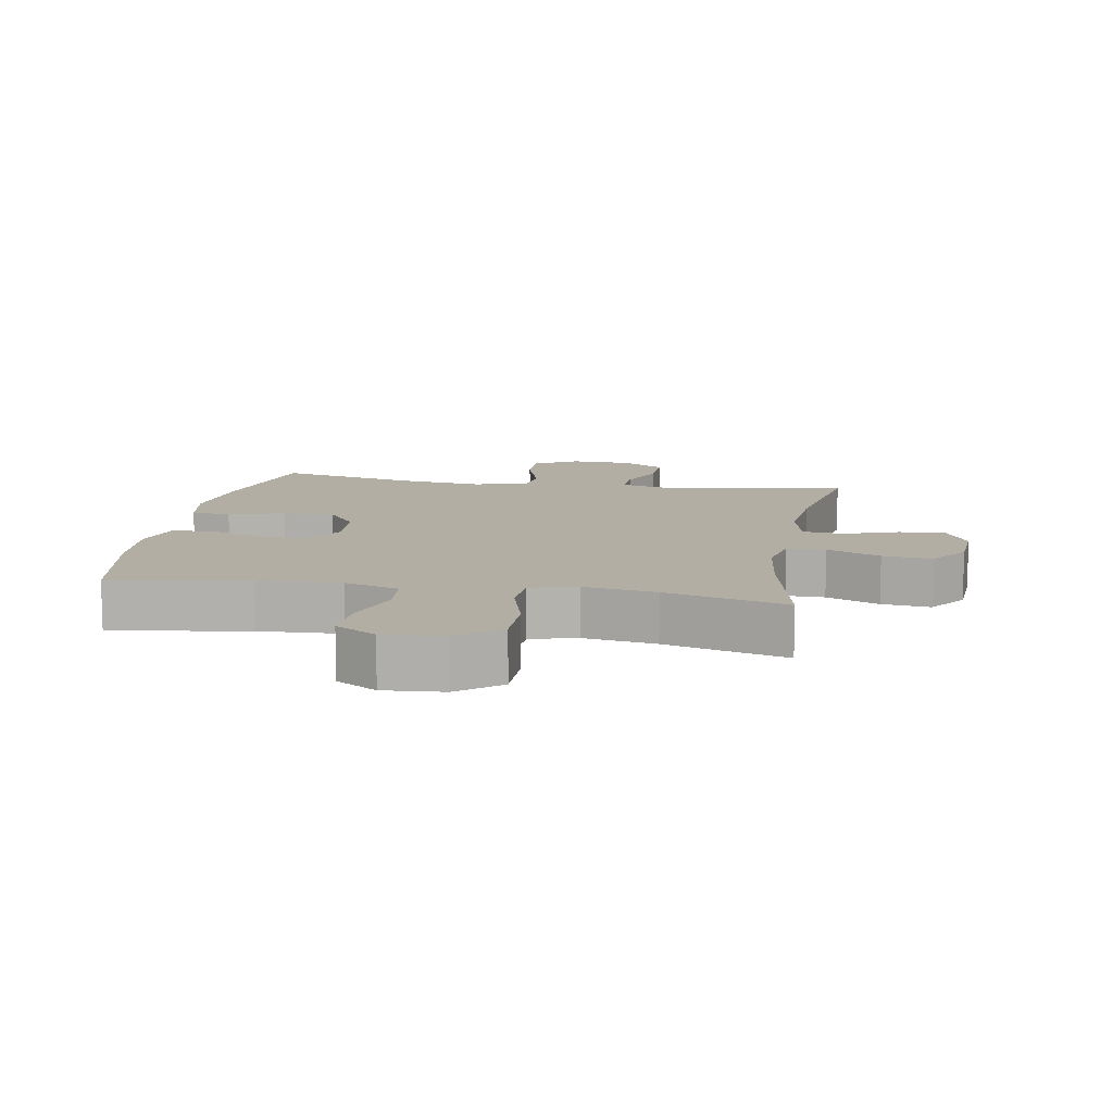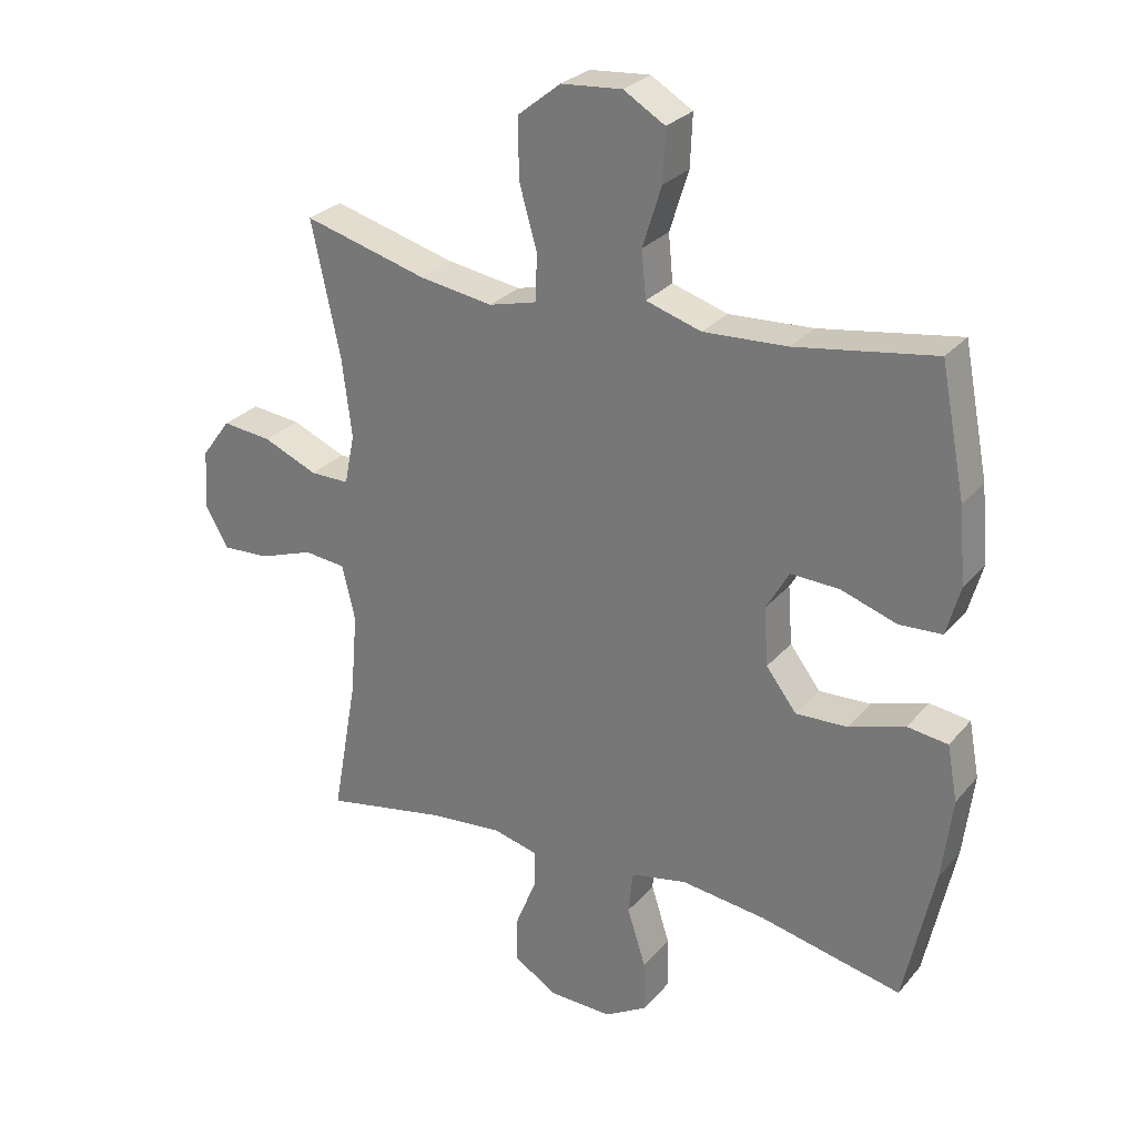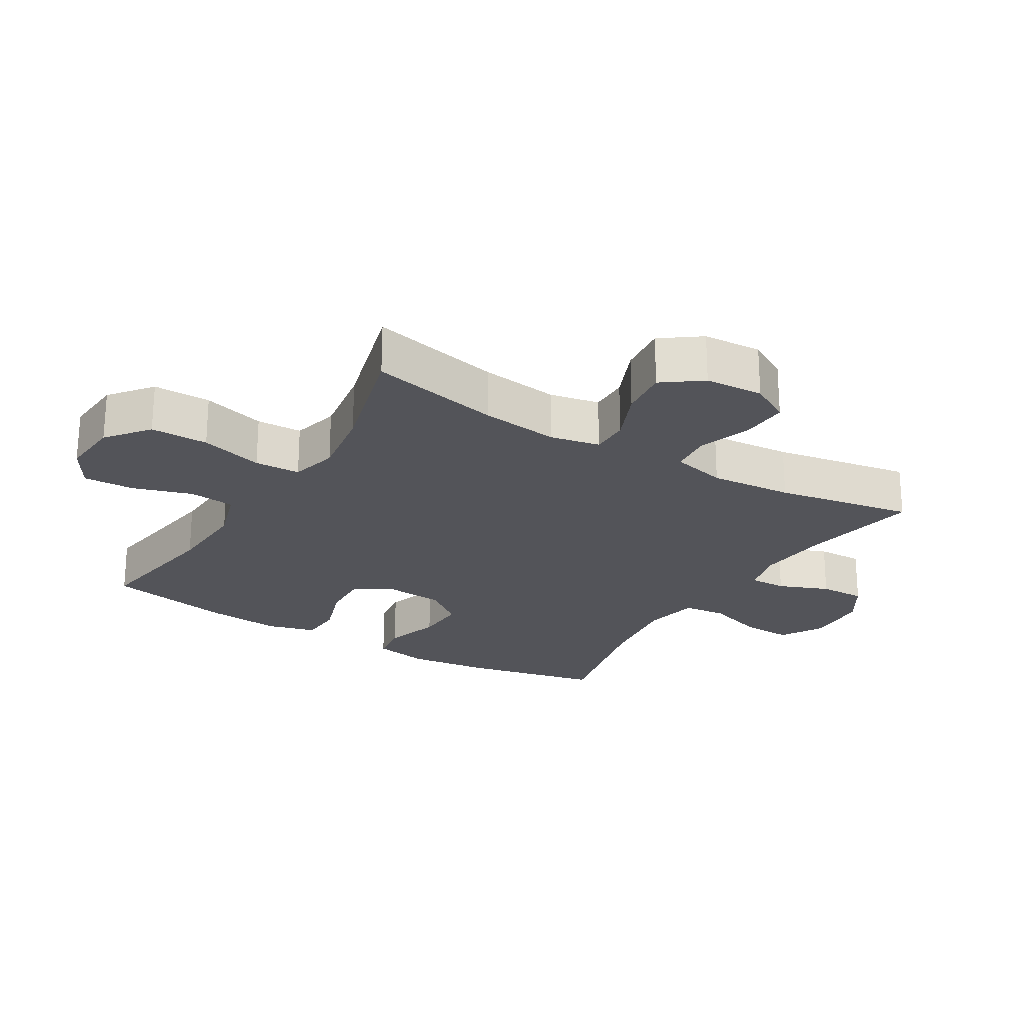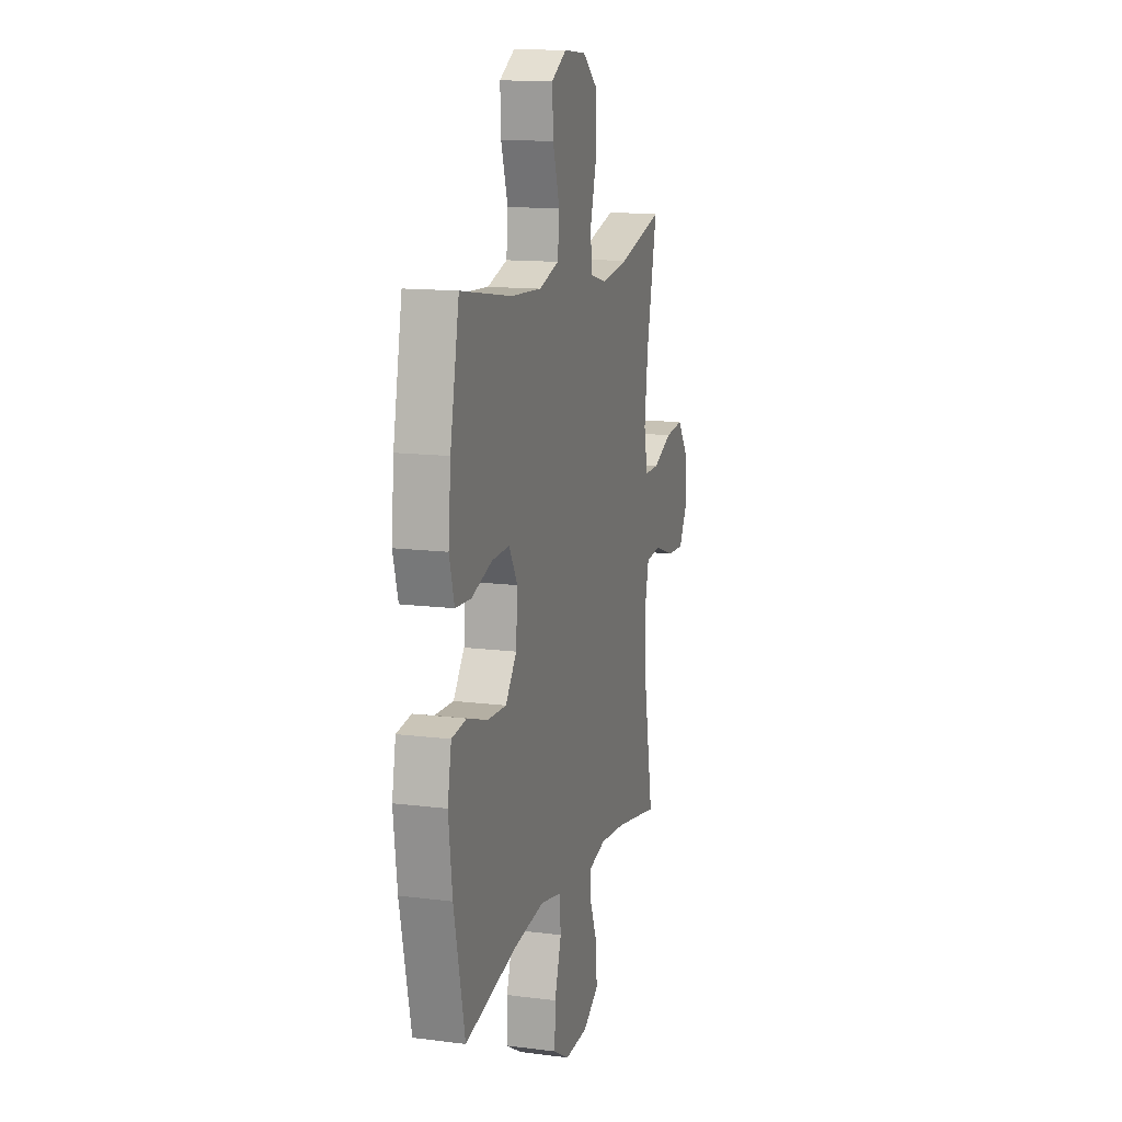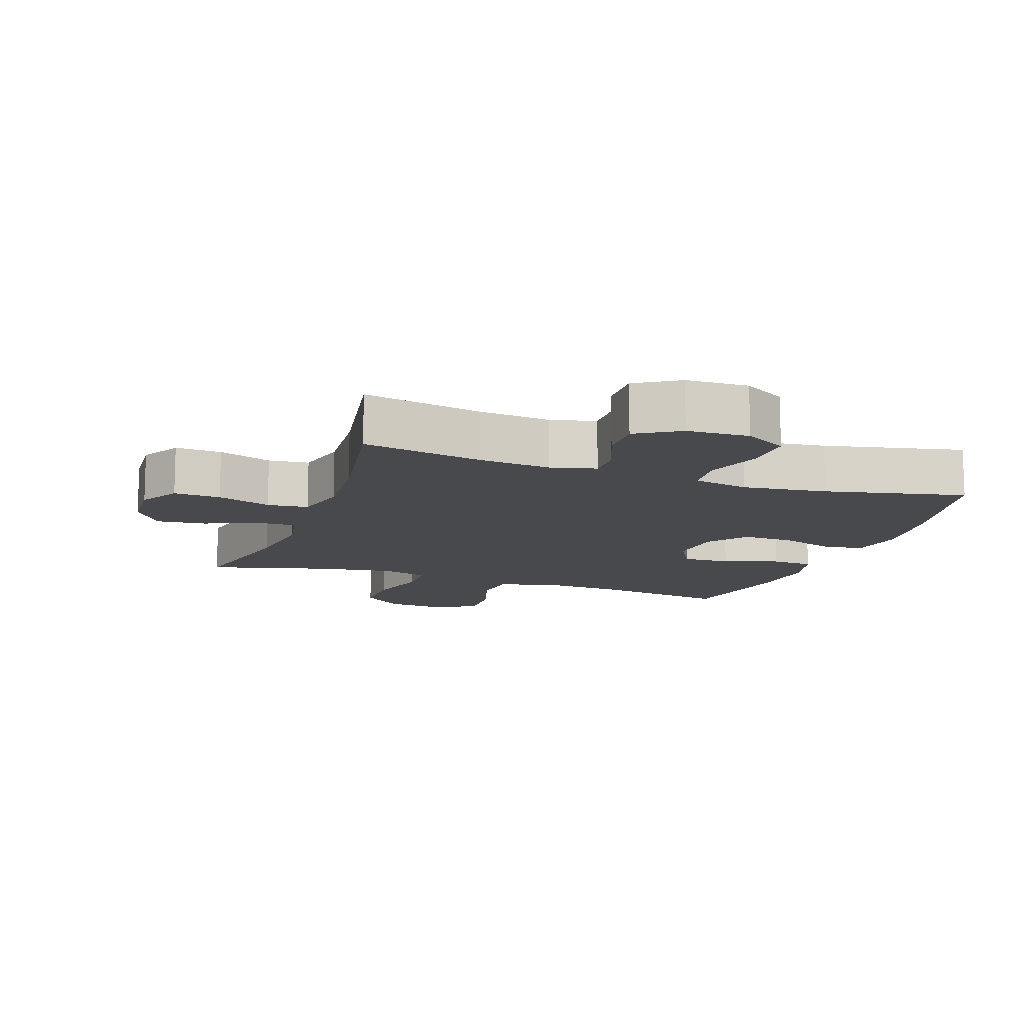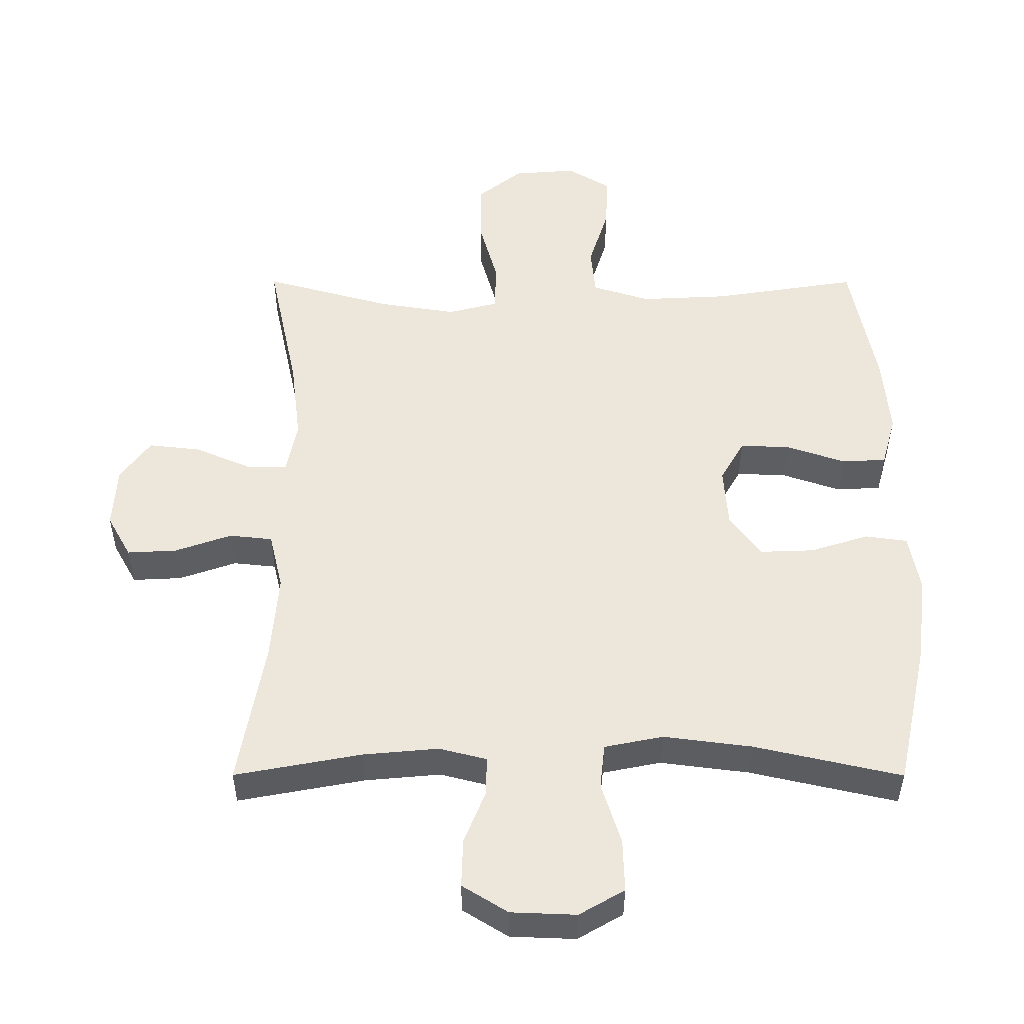
<metadata>
{"format":"obj","ext":"obj","renderer":"f3d","projection":"perspective","resolution":1024,"background":"white","views":[{"elev":11.0,"azim":9.9,"up":"+Y"},{"elev":27.4,"azim":-148.8,"up":"+Z"},{"elev":-23.7,"azim":58.8,"up":"+Y"},{"elev":13.3,"azim":-73.9,"up":"+Z"},{"elev":-12.4,"azim":160.4,"up":"+Y"},{"elev":-37.4,"azim":179.9,"up":"+Z"}]}
</metadata>
<code>
o path8244
v -0.557 0.0375 0.2945
v -0.5676 0.0375 0.1746
v -0.5458 0.0375 0.09667
v -0.4785 0.0375 0.09321
v -0.39 0.0375 0.123
v -0.3137 0.0375 0.1263
v -0.2771 0.0375 0.06309
v -0.2839 0.0375 -0.02881
v -0.3317 0.0375 -0.092
v -0.4132 0.0375 -0.08887
v -0.5017 0.0375 -0.06102
v -0.5654 0.0375 -0.06982
v -0.5818 0.0375 -0.1574
v -0.5654 0.0375 -0.2886
v -0.518 0.0375 -0.5066
v -0.2945 0.0375 -0.4562
v -0.1602 0.0375 -0.439
v -0.07145 0.0375 -0.4569
v -0.06404 0.0375 -0.5251
v -0.09368 0.0375 -0.6177
v -0.09596 0.0375 -0.6984
v -0.0274 0.0375 -0.738
v 0.07187 0.0375 -0.7342
v 0.1408 0.0375 -0.6914
v 0.1387 0.0375 -0.618
v 0.1064 0.0375 -0.5379
v 0.105 0.0375 -0.4788
v 0.177 0.0375 -0.4604
v 0.2912 0.0375 -0.4707
v 0.4839 0.0375 -0.5066
v 0.4445 0.0375 -0.2869
v 0.4333 0.0375 -0.1549
v 0.454 0.0375 -0.06779
v 0.5193 0.0375 -0.06085
v 0.6057 0.0375 -0.0908
v 0.6804 0.0375 -0.09469
v 0.7165 0.0375 -0.03005
v 0.7105 0.0375 0.06346
v 0.6648 0.0375 0.1257
v 0.5863 0.0375 0.117
v 0.5009 0.0375 0.08064
v 0.4394 0.0375 0.08015
v 0.4232 0.0375 0.1596
v 0.4387 0.0375 0.2846
v 0.4839 0.0375 0.4951
v 0.2893 0.0375 0.4417
v 0.1731 0.0375 0.4236
v 0.09786 0.0375 0.4428
v 0.09499 0.0375 0.5158
v 0.1233 0.0375 0.6168
v 0.1236 0.0375 0.7093
v 0.05627 0.0375 0.7629
v -0.03953 0.0375 0.7705
v -0.1049 0.0375 0.7312
v -0.1013 0.0375 0.6498
v -0.07156 0.0375 0.555
v -0.07863 0.0375 0.4815
v -0.1659 0.0375 0.4544
v -0.298 0.0375 0.4609
v -0.518 0.0375 0.4951
v -0.557 -0.0375 0.2945
v -0.5676 -0.0375 0.1746
v -0.5458 -0.0375 0.09667
v -0.4785 -0.0375 0.09321
v -0.39 -0.0375 0.123
v -0.3137 -0.0375 0.1263
v -0.2771 -0.0375 0.06309
v -0.2839 -0.0375 -0.02881
v -0.3317 -0.0375 -0.092
v -0.4132 -0.0375 -0.08887
v -0.5017 -0.0375 -0.06102
v -0.5654 -0.0375 -0.06982
v -0.5818 -0.0375 -0.1574
v -0.5654 -0.0375 -0.2886
v -0.518 -0.0375 -0.5066
v -0.2945 -0.0375 -0.4562
v -0.1602 -0.0375 -0.439
v -0.07145 -0.0375 -0.4569
v -0.06404 -0.0375 -0.5251
v -0.09368 -0.0375 -0.6177
v -0.09596 -0.0375 -0.6984
v -0.0274 -0.0375 -0.738
v 0.07187 -0.0375 -0.7342
v 0.1408 -0.0375 -0.6914
v 0.1387 -0.0375 -0.618
v 0.1064 -0.0375 -0.5379
v 0.105 -0.0375 -0.4788
v 0.177 -0.0375 -0.4604
v 0.2912 -0.0375 -0.4707
v 0.4839 -0.0375 -0.5066
v 0.4445 -0.0375 -0.2869
v 0.4333 -0.0375 -0.1549
v 0.454 -0.0375 -0.06779
v 0.5193 -0.0375 -0.06085
v 0.6057 -0.0375 -0.0908
v 0.6804 -0.0375 -0.09469
v 0.7165 -0.0375 -0.03005
v 0.7105 -0.0375 0.06346
v 0.6648 -0.0375 0.1257
v 0.5863 -0.0375 0.117
v 0.5009 -0.0375 0.08064
v 0.4394 -0.0375 0.08015
v 0.4232 -0.0375 0.1596
v 0.4387 -0.0375 0.2846
v 0.4839 -0.0375 0.4951
v 0.2893 -0.0375 0.4417
v 0.1731 -0.0375 0.4236
v 0.09786 -0.0375 0.4428
v 0.09499 -0.0375 0.5158
v 0.1233 -0.0375 0.6168
v 0.1236 -0.0375 0.7093
v 0.05627 -0.0375 0.7629
v -0.03953 -0.0375 0.7705
v -0.1049 -0.0375 0.7312
v -0.1013 -0.0375 0.6498
v -0.07156 -0.0375 0.555
v -0.07863 -0.0375 0.4815
v -0.1659 -0.0375 0.4544
v -0.298 -0.0375 0.4609
v -0.518 -0.0375 0.4951
v 0.05627 0.0375 0.7629
v -0.03953 0.0375 0.7705
v -0.1049 0.0375 0.7312
v -0.1049 0.0375 0.7312
v 0.1236 0.0375 0.7093
v -0.1013 0.0375 0.6498
v 0.1233 0.0375 0.6168
v -0.07156 0.0375 0.555
v 0.09499 0.0375 0.5158
v -0.07863 0.0375 0.4815
v -0.07863 0.0375 0.4815
v 0.09786 0.0375 0.4428
v 0.09786 0.0375 0.4428
v -0.1659 0.0375 0.4544
v -0.298 0.0375 0.4609
v -0.518 0.0375 0.4951
v -0.518 0.0375 0.4951
v 0.4839 0.0375 0.4951
v 0.4839 0.0375 0.4951
v 0.2893 0.0375 0.4417
v 0.1731 0.0375 0.4236
v -0.557 0.0375 0.2945
v 0.4387 0.0375 0.2846
v -0.5676 0.0375 0.1746
v 0.4232 0.0375 0.1596
v -0.5458 0.0375 0.09667
v -0.5458 0.0375 0.09667
v 0.4394 0.0375 0.08015
v 0.4394 0.0375 0.08015
v -0.39 0.0375 0.123
v -0.3137 0.0375 0.1263
v -0.3137 0.0375 0.1263
v -0.2771 0.0375 0.06309
v 0.7105 0.0375 0.06346
v 0.6648 0.0375 0.1257
v 0.5863 0.0375 0.117
v -0.4785 0.0375 0.09321
v 0.5009 0.0375 0.08064
v 0.7165 0.0375 -0.03005
v -0.2839 0.0375 -0.02881
v -0.3317 0.0375 -0.092
v 0.6804 0.0375 -0.09469
v 0.6804 0.0375 -0.09469
v 0.6057 0.0375 -0.0908
v 0.5193 0.0375 -0.06085
v 0.454 0.0375 -0.06779
v 0.454 0.0375 -0.06779
v -0.4132 0.0375 -0.08887
v -0.5017 0.0375 -0.06102
v -0.5654 0.0375 -0.06982
v -0.5654 0.0375 -0.06982
v 0.4333 0.0375 -0.1549
v -0.5818 0.0375 -0.1574
v 0.4445 0.0375 -0.2869
v -0.5654 0.0375 -0.2886
v 0.4839 0.0375 -0.5066
v 0.4839 0.0375 -0.5066
v 0.2912 0.0375 -0.4707
v 0.177 0.0375 -0.4604
v -0.1602 0.0375 -0.439
v -0.07145 0.0375 -0.4569
v -0.07145 0.0375 -0.4569
v -0.2945 0.0375 -0.4562
v 0.105 0.0375 -0.4788
v 0.105 0.0375 -0.4788
v -0.06404 0.0375 -0.5251
v 0.1064 0.0375 -0.5379
v -0.518 0.0375 -0.5066
v -0.518 0.0375 -0.5066
v -0.09368 0.0375 -0.6177
v 0.1387 0.0375 -0.618
v -0.09596 0.0375 -0.6984
v -0.09596 0.0375 -0.6984
v 0.1408 0.0375 -0.6914
v 0.07187 0.0375 -0.7342
v -0.0274 0.0375 -0.738
v 0.05627 -0.0375 0.7629
v -0.03953 -0.0375 0.7705
v -0.1049 -0.0375 0.7312
v -0.1049 -0.0375 0.7312
v 0.1236 -0.0375 0.7093
v -0.1013 -0.0375 0.6498
v 0.1233 -0.0375 0.6168
v -0.07156 -0.0375 0.555
v 0.09499 -0.0375 0.5158
v -0.07863 -0.0375 0.4815
v -0.07863 -0.0375 0.4815
v 0.09786 -0.0375 0.4428
v 0.09786 -0.0375 0.4428
v -0.1659 -0.0375 0.4544
v -0.298 -0.0375 0.4609
v -0.518 -0.0375 0.4951
v -0.518 -0.0375 0.4951
v 0.4839 -0.0375 0.4951
v 0.4839 -0.0375 0.4951
v 0.2893 -0.0375 0.4417
v 0.1731 -0.0375 0.4236
v -0.557 -0.0375 0.2945
v 0.4387 -0.0375 0.2846
v -0.5676 -0.0375 0.1746
v 0.4232 -0.0375 0.1596
v -0.5458 -0.0375 0.09667
v -0.5458 -0.0375 0.09667
v 0.4394 -0.0375 0.08015
v 0.4394 -0.0375 0.08015
v -0.39 -0.0375 0.123
v -0.3137 -0.0375 0.1263
v -0.3137 -0.0375 0.1263
v -0.2771 -0.0375 0.06309
v 0.7105 -0.0375 0.06346
v 0.6648 -0.0375 0.1257
v 0.5863 -0.0375 0.117
v -0.4785 -0.0375 0.09321
v 0.5009 -0.0375 0.08064
v 0.7165 -0.0375 -0.03005
v -0.2839 -0.0375 -0.02881
v -0.3317 -0.0375 -0.092
v 0.6804 -0.0375 -0.09469
v 0.6804 -0.0375 -0.09469
v 0.6057 -0.0375 -0.0908
v 0.5193 -0.0375 -0.06085
v 0.454 -0.0375 -0.06779
v 0.454 -0.0375 -0.06779
v -0.4132 -0.0375 -0.08887
v -0.5017 -0.0375 -0.06102
v -0.5654 -0.0375 -0.06982
v -0.5654 -0.0375 -0.06982
v 0.4333 -0.0375 -0.1549
v -0.5818 -0.0375 -0.1574
v 0.4445 -0.0375 -0.2869
v -0.5654 -0.0375 -0.2886
v 0.4839 -0.0375 -0.5066
v 0.4839 -0.0375 -0.5066
v 0.2912 -0.0375 -0.4707
v 0.177 -0.0375 -0.4604
v -0.1602 -0.0375 -0.439
v -0.07145 -0.0375 -0.4569
v -0.07145 -0.0375 -0.4569
v -0.2945 -0.0375 -0.4562
v 0.105 -0.0375 -0.4788
v 0.105 -0.0375 -0.4788
v -0.06404 -0.0375 -0.5251
v 0.1064 -0.0375 -0.5379
v -0.518 -0.0375 -0.5066
v -0.518 -0.0375 -0.5066
v -0.09368 -0.0375 -0.6177
v 0.1387 -0.0375 -0.618
v -0.09596 -0.0375 -0.6984
v -0.09596 -0.0375 -0.6984
v 0.1408 -0.0375 -0.6914
v 0.07187 -0.0375 -0.7342
v -0.0274 -0.0375 -0.738
f 205 206 208
f 260 257 262
f 210 211 227
f 198 202 197
f 231 232 230
f 208 229 217
f 235 230 240
f 255 257 260
f 219 217 221
f 242 224 248
f 220 226 218
f 238 235 240
f 271 266 272
f 266 263 262
f 217 219 216
f 263 266 267
f 257 236 256
f 241 234 242
f 237 244 251
f 221 229 224
f 229 210 227
f 267 271 270
f 204 203 202
f 250 255 254
f 267 266 271
f 248 255 250
f 221 217 229
f 205 204 206
f 236 237 256
f 248 224 236
f 218 226 211
f 218 211 212
f 236 257 255
f 203 204 205
f 208 206 210
f 240 232 241
f 249 244 245
f 259 251 264
f 208 210 229
f 224 242 234
f 249 245 246
f 216 219 214
f 226 220 233
f 272 266 268
f 248 236 255
f 251 244 249
f 227 211 226
f 237 251 259
f 240 230 232
f 234 241 232
f 256 237 259
f 224 229 236
f 260 262 263
f 233 220 222
f 199 202 198
f 197 202 203
f 250 254 252
f 201 197 203
f 52 53 113 112
f 53 124 200 113
f 51 52 112 111
f 54 55 115 114
f 50 51 111 110
f 55 56 116 115
f 49 50 110 109
f 56 131 207 116
f 133 49 109 209
f 57 58 118 117
f 59 137 213 119
f 139 46 106 215
f 58 59 119 118
f 47 48 108 107
f 46 47 107 106
f 60 1 61 120
f 44 45 105 104
f 1 2 62 61
f 43 44 104 103
f 2 147 223 62
f 149 43 103 225
f 5 152 228 65
f 6 7 67 66
f 38 39 99 98
f 39 40 100 99
f 4 5 65 64
f 3 4 64 63
f 40 41 101 100
f 41 42 102 101
f 37 38 98 97
f 7 8 68 67
f 8 9 69 68
f 163 37 97 239
f 35 36 96 95
f 34 35 95 94
f 167 34 94 243
f 10 11 71 70
f 11 171 247 71
f 32 33 93 92
f 12 13 73 72
f 9 10 70 69
f 31 32 92 91
f 13 14 74 73
f 177 31 91 253
f 29 30 90 89
f 28 29 89 88
f 17 182 258 77
f 16 17 77 76
f 185 28 88 261
f 18 19 79 78
f 26 27 87 86
f 189 16 76 265
f 14 15 75 74
f 19 20 80 79
f 25 26 86 85
f 20 193 269 80
f 24 25 85 84
f 23 24 84 83
f 22 23 83 82
f 21 22 82 81
f 129 132 130
f 184 186 181
f 134 151 135
f 122 121 126
f 155 154 156
f 132 141 153
f 159 164 154
f 179 184 181
f 143 145 141
f 166 172 148
f 144 142 150
f 162 164 159
f 195 196 190
f 190 186 187
f 141 140 143
f 187 191 190
f 181 180 160
f 165 166 158
f 161 175 168
f 145 148 153
f 153 151 134
f 191 194 195
f 128 126 127
f 174 178 179
f 191 195 190
f 172 174 179
f 145 153 141
f 129 130 128
f 160 180 161
f 172 160 148
f 142 135 150
f 142 136 135
f 160 179 181
f 127 129 128
f 132 134 130
f 164 165 156
f 173 169 168
f 183 188 175
f 132 153 134
f 148 158 166
f 173 170 169
f 140 138 143
f 150 157 144
f 196 192 190
f 172 179 160
f 175 173 168
f 151 150 135
f 161 183 175
f 164 156 154
f 158 156 165
f 180 183 161
f 148 160 153
f 184 187 186
f 157 146 144
f 123 122 126
f 121 127 126
f 174 176 178
f 125 127 121

</code>
